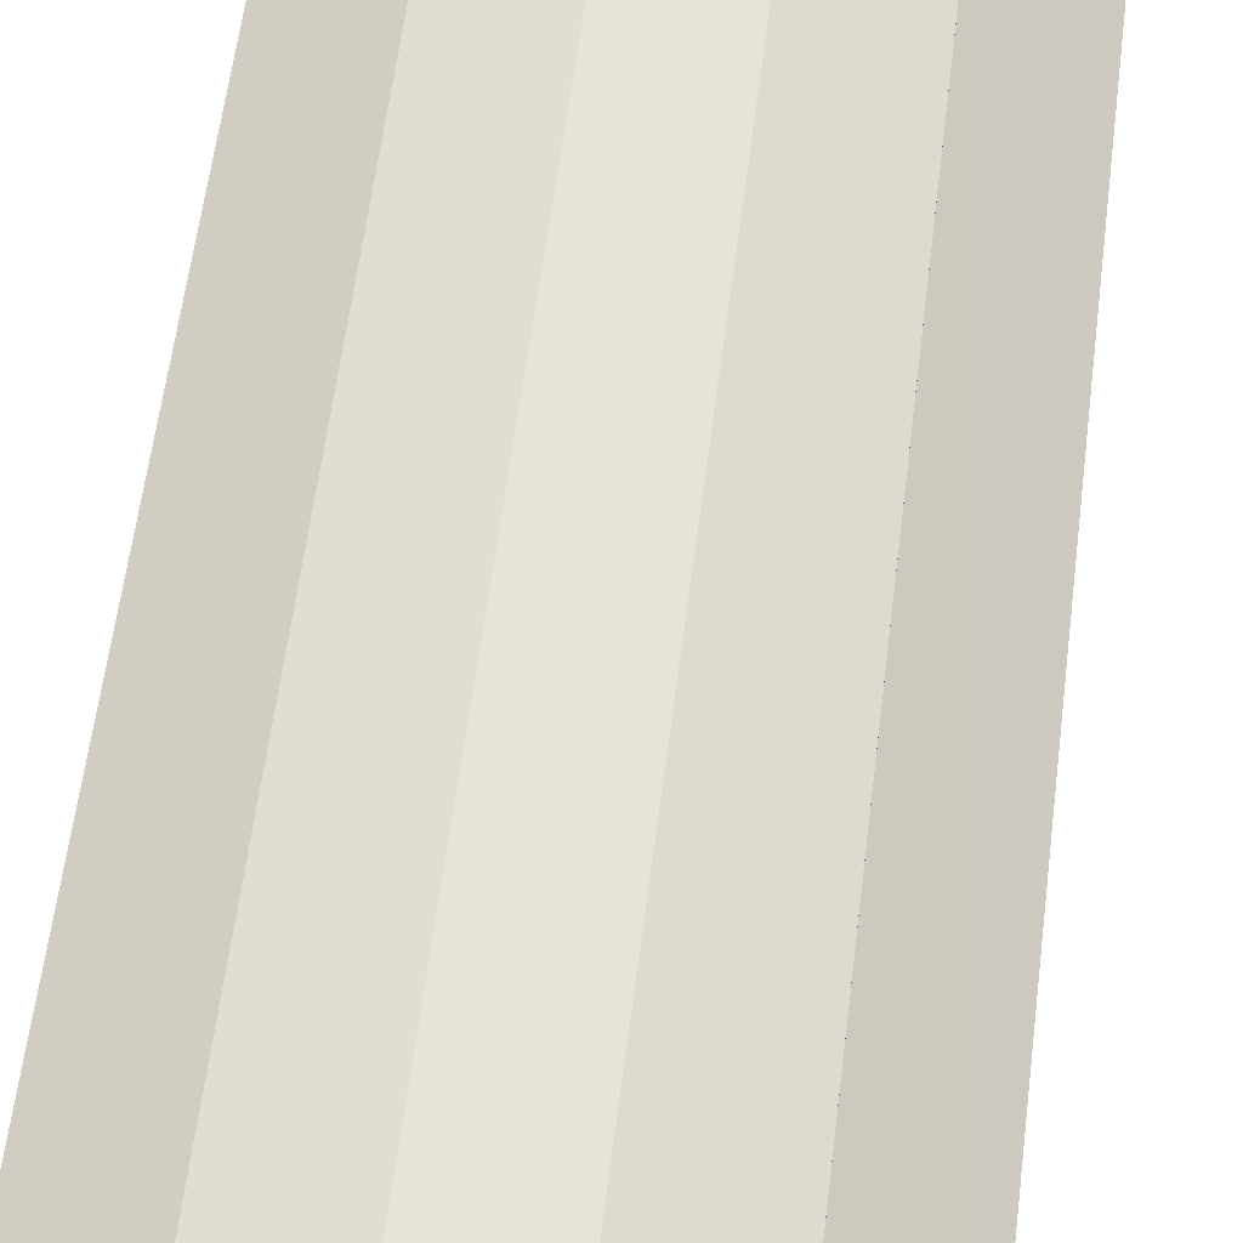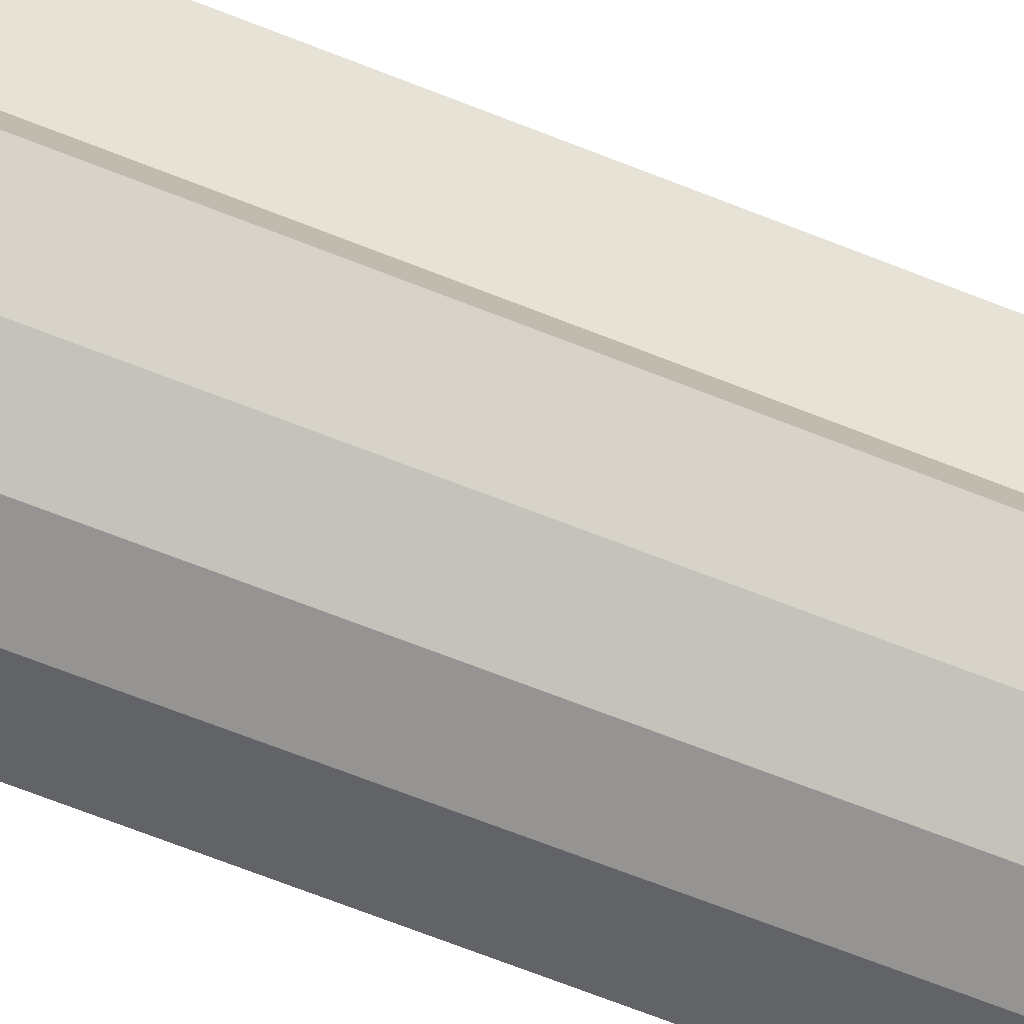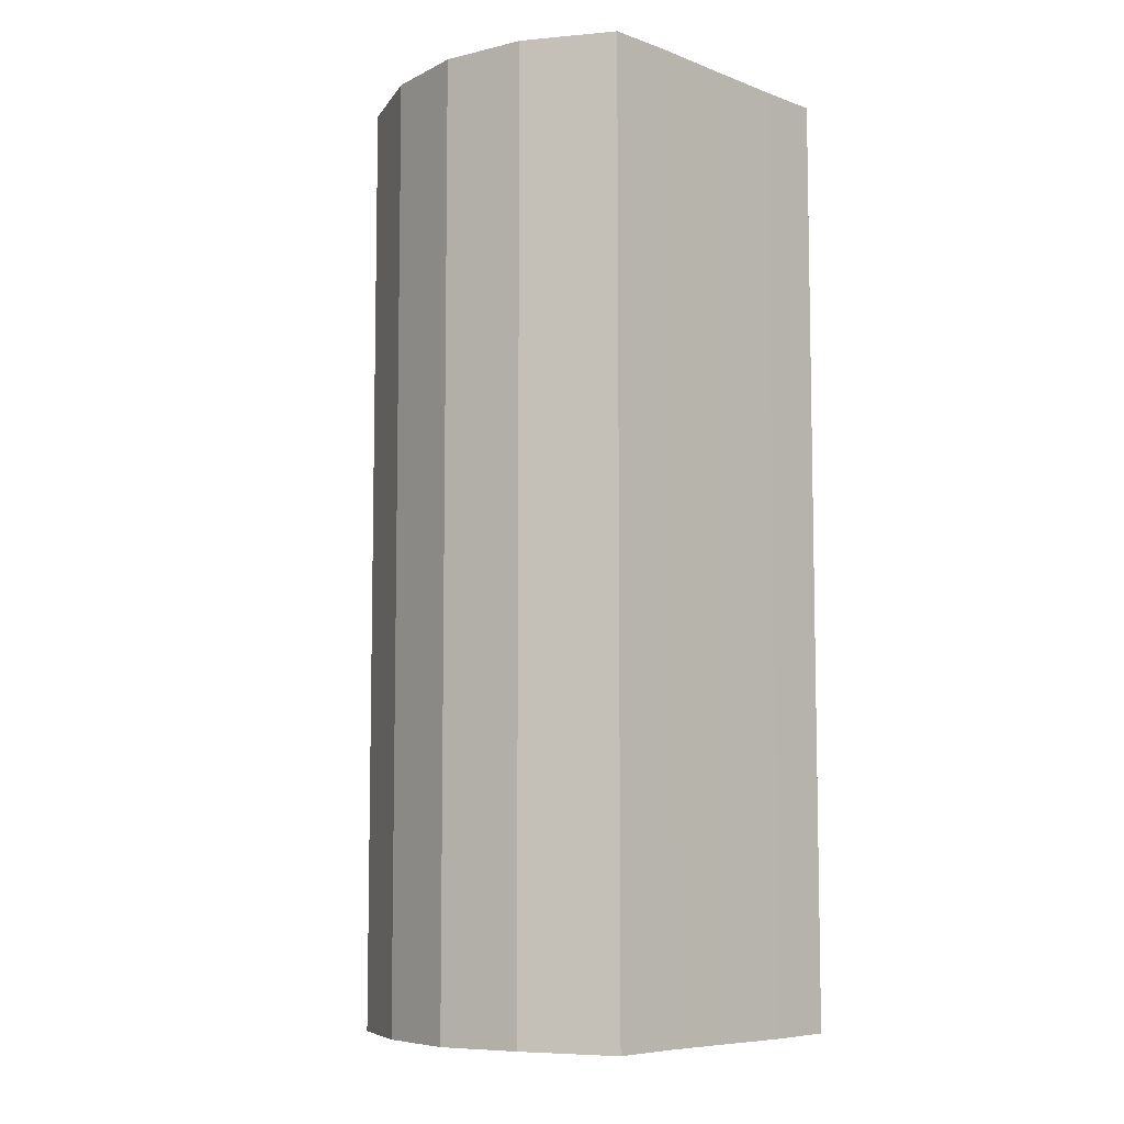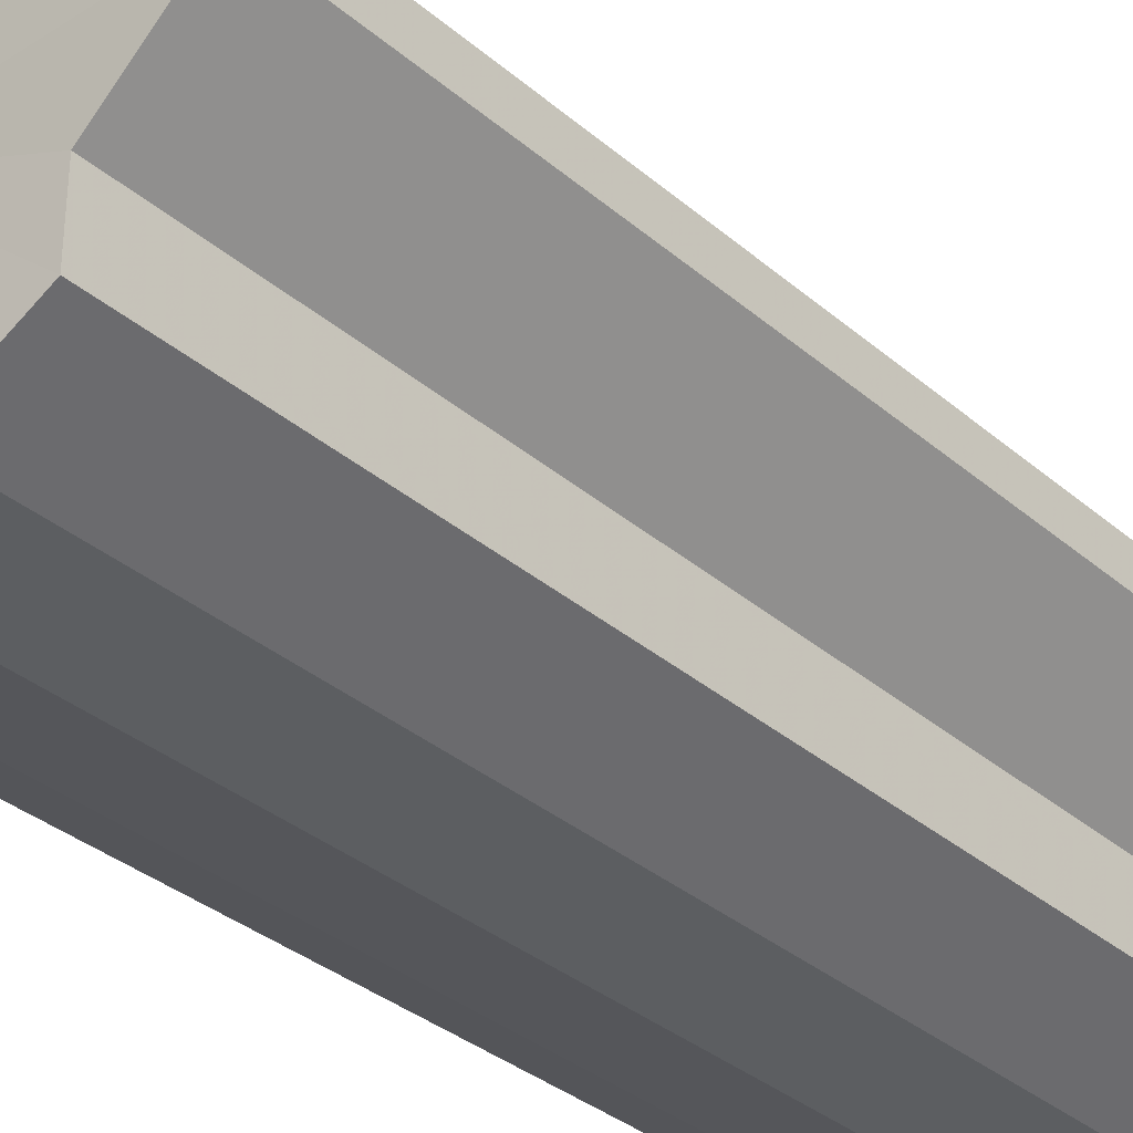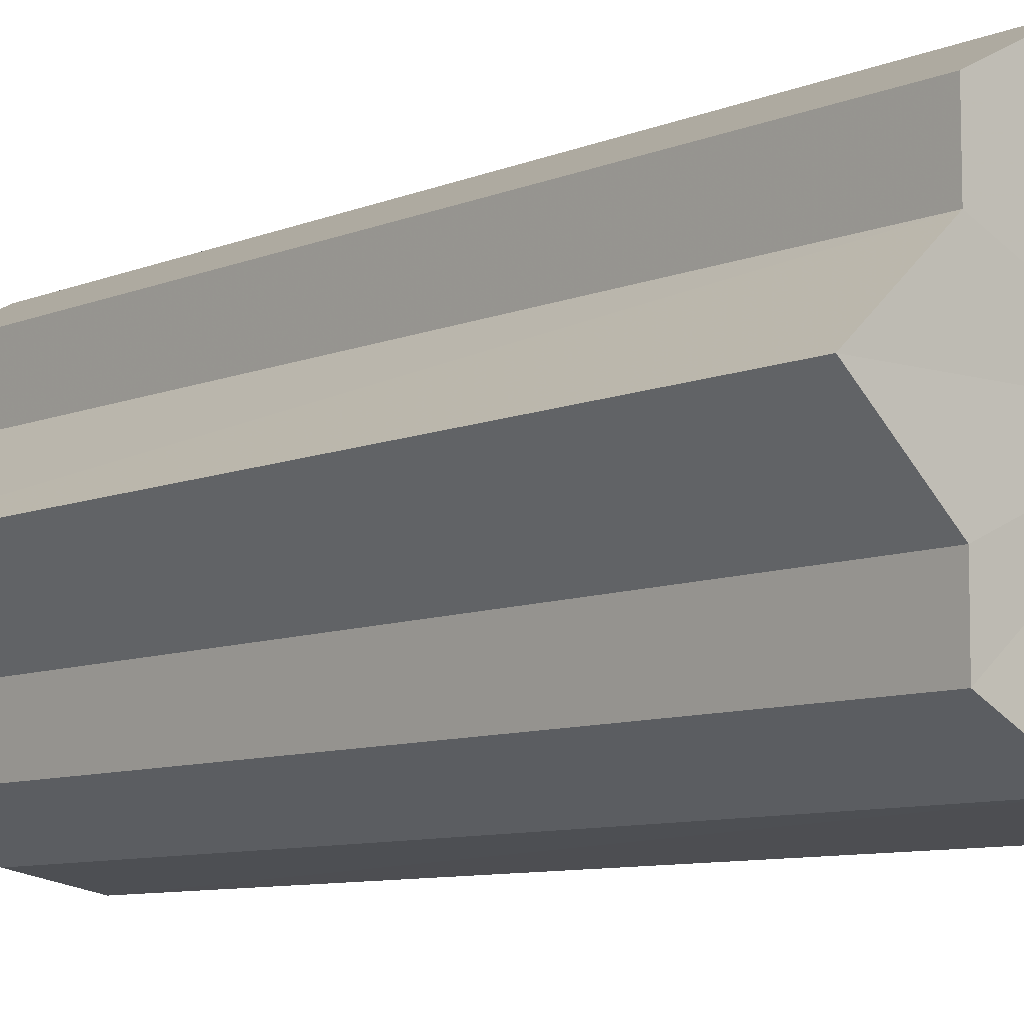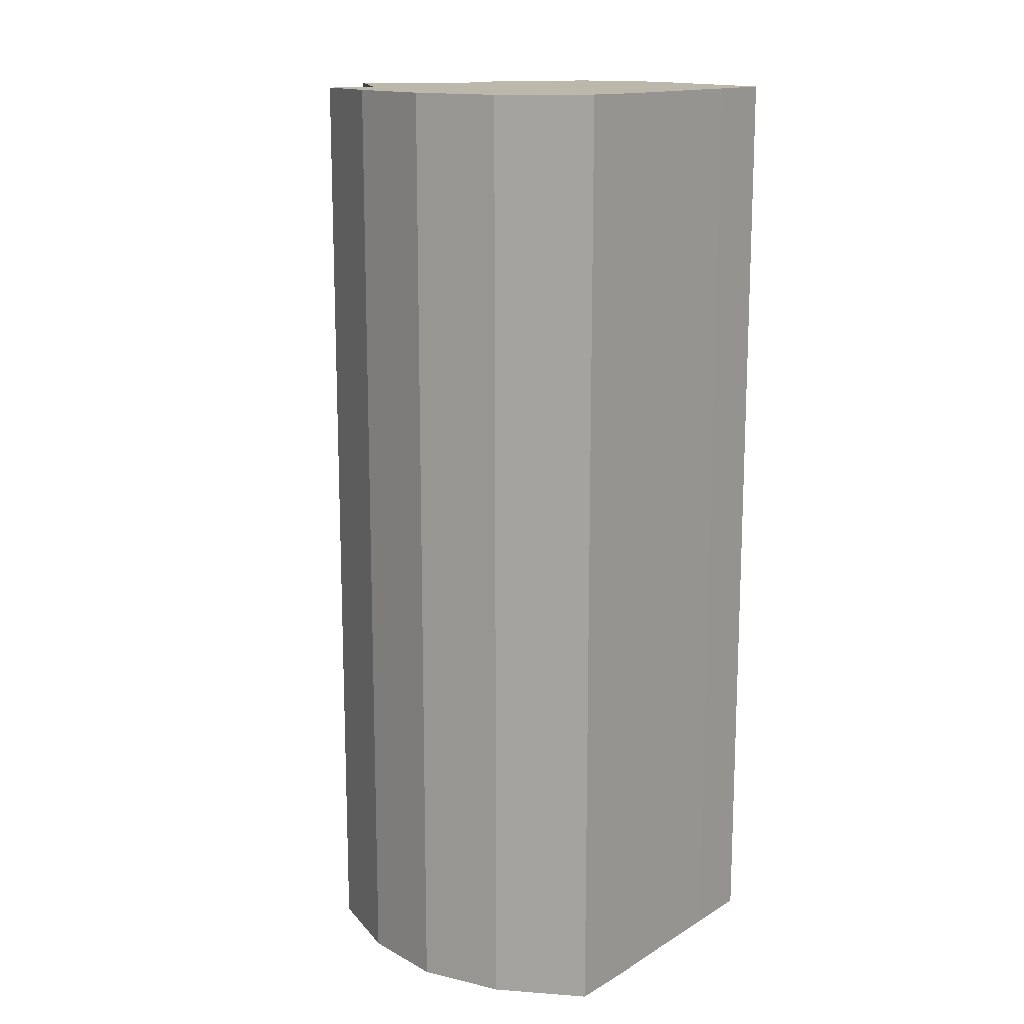
<metadata>
{"format":"obj","ext":"obj","renderer":"f3d","projection":"perspective","resolution":1024,"background":"white","views":[{"elev":60.4,"azim":-172.8,"up":"+Z"},{"elev":-78.0,"azim":-110.6,"up":"+Z"},{"elev":-7.4,"azim":43.8,"up":"+Y"},{"elev":-33.6,"azim":-139.3,"up":"+Z"},{"elev":-8.3,"azim":-40.8,"up":"+Z"},{"elev":14.6,"azim":38.1,"up":"+Y"}]}
</metadata>
<code>
o 9951
v 2244 1856 7.659
v 2244 1856 7.668
v 2244 1856 7.659
v 2244 1856 7.676
v 2244 1856 7.668
v 2244 1856 7.65
v 2244 1856 7.65
v 2244 1856 7.681
v 2244 1856 7.676
v 2244 1856 7.642
v 2244 1856 7.642
v 2244 1856 7.683
v 2244 1856 7.681
v 2244 1856 7.637
v 2244 1856 7.637
v 2244 1856 7.681
v 2244 1856 7.683
v 2244 1856 7.635
v 2244 1856 7.635
v 2244 1856 7.676
v 2244 1856 7.681
v 2244 1856 7.637
v 2244 1856 7.637
v 2244 1856 7.668
v 2244 1856 7.676
v 2244 1856 7.659
v 2244 1856 7.668
v 2244 1856 7.642
v 2244 1856 7.642
v 2244 1856 7.65
v 2244 1856 7.65
v 2244 1856 7.659
v 2244 1856 7.659
v 2244 1856 7.65
v 2244 1856 7.65
v 2244 1856 7.642
v 2244 1856 7.642
v 2244 1856 7.637
v 2244 1856 7.637
v 2244 1856 7.635
v 2244 1856 7.635
v 2244 1856 7.637
v 2244 1856 7.637
v 2244 1856 7.642
v 2244 1856 7.642
v 2244 1856 7.65
v 2244 1856 7.65
v 2244 1856 7.659
v 2244 1856 7.659
v 2244 1856 7.668
v 2244 1856 7.668
v 2244 1856 7.676
v 2244 1856 7.676
v 2244 1856 7.681
v 2244 1856 7.681
v 2244 1856 7.683
v 2244 1856 7.683
v 2244 1856 7.681
v 2244 1856 7.681
v 2244 1856 7.676
v 2244 1856 7.676
v 2244 1856 7.668
v 2244 1856 7.668
v 2244 1856 7.659
v 2244 1856 7.659
v 2244 1856 7.659
v 2244 1856 7.668
v 2244 1856 7.65
v 2244 1856 7.676
v 2244 1856 7.642
v 2244 1856 7.681
v 2244 1856 7.637
v 2244 1856 7.683
v 2244 1856 7.635
v 2244 1856 7.681
v 2244 1856 7.637
v 2244 1856 7.676
v 2244 1856 7.642
v 2244 1856 7.668
v 2244 1856 7.65
v 2244 1856 7.659
v 2244 1856 7.659
v 2244 1856 7.659
v 2244 1856 7.668
v 2244 1856 7.65
v 2244 1856 7.676
v 2244 1856 7.642
v 2244 1856 7.681
v 2244 1856 7.637
v 2244 1856 7.683
v 2244 1856 7.635
v 2244 1856 7.681
v 2244 1856 7.637
v 2244 1856 7.676
v 2244 1856 7.642
v 2244 1856 7.668
v 2244 1856 7.65
v 2244 1856 7.659
f 1 2 3
f 2 4 5
f 6 1 7
f 4 8 9
f 10 6 11
f 8 12 13
f 14 10 15
f 12 16 17
f 18 14 19
f 16 20 21
f 22 18 23
f 20 24 25
f 24 26 27
f 28 22 29
f 30 28 31
f 32 30 33
f 33 34 35
f 35 36 37
f 37 38 39
f 39 40 41
f 41 42 43
f 43 44 45
f 45 46 47
f 47 48 49
f 49 50 51
f 51 52 53
f 53 54 55
f 55 56 57
f 57 58 59
f 59 60 61
f 61 62 63
f 63 64 65
f 66 64 67
f 66 68 64
f 66 67 69
f 66 70 68
f 66 69 71
f 66 72 70
f 66 71 73
f 66 74 72
f 66 73 75
f 66 76 74
f 66 75 77
f 66 78 76
f 66 77 79
f 66 80 78
f 66 79 81
f 66 81 80
f 82 83 84
f 82 85 83
f 82 84 86
f 82 87 85
f 82 86 88
f 82 89 87
f 82 88 90
f 82 91 89
f 82 90 92
f 82 93 91
f 82 92 94
f 82 95 93
f 82 94 96
f 82 97 95
f 82 96 98
f 82 98 97

</code>
